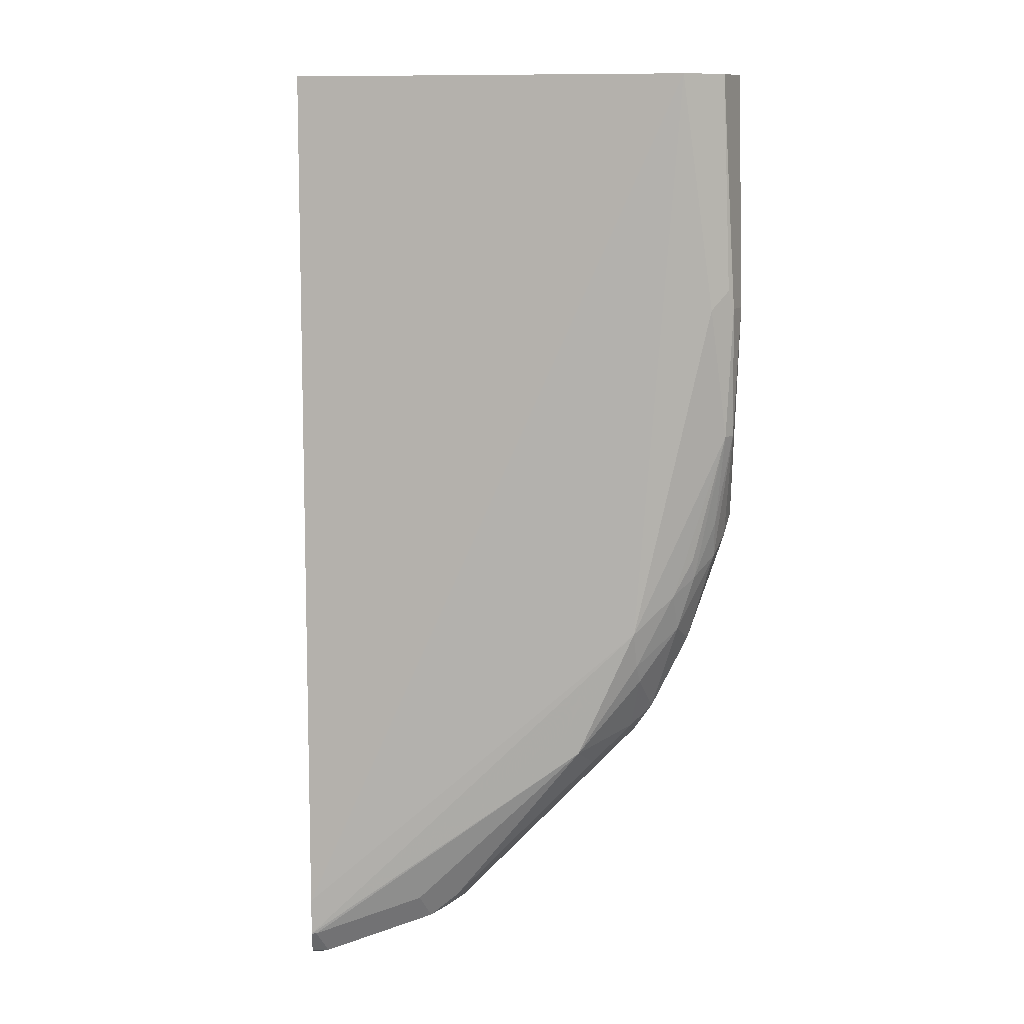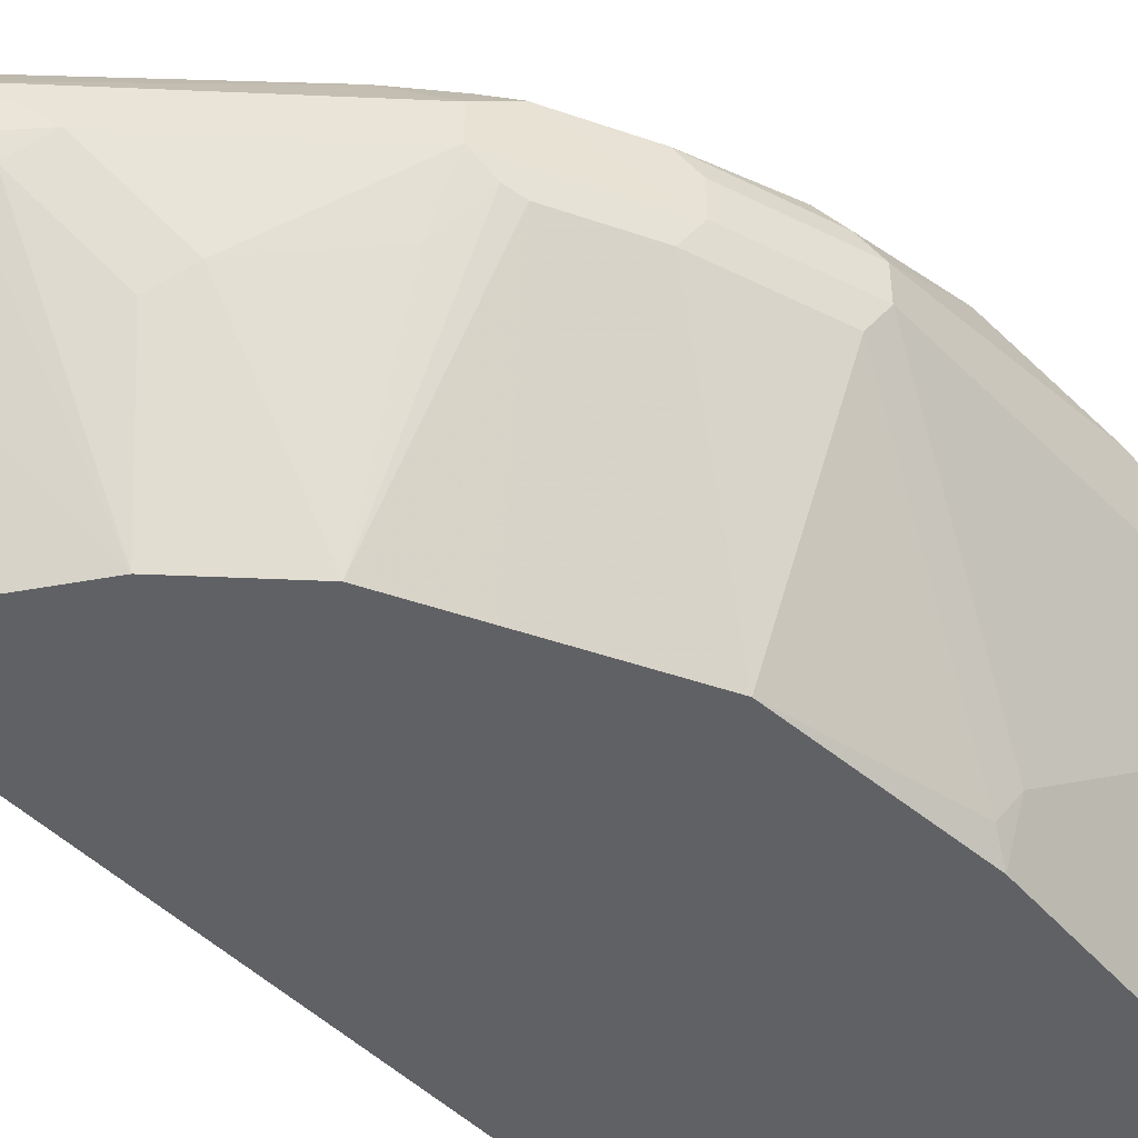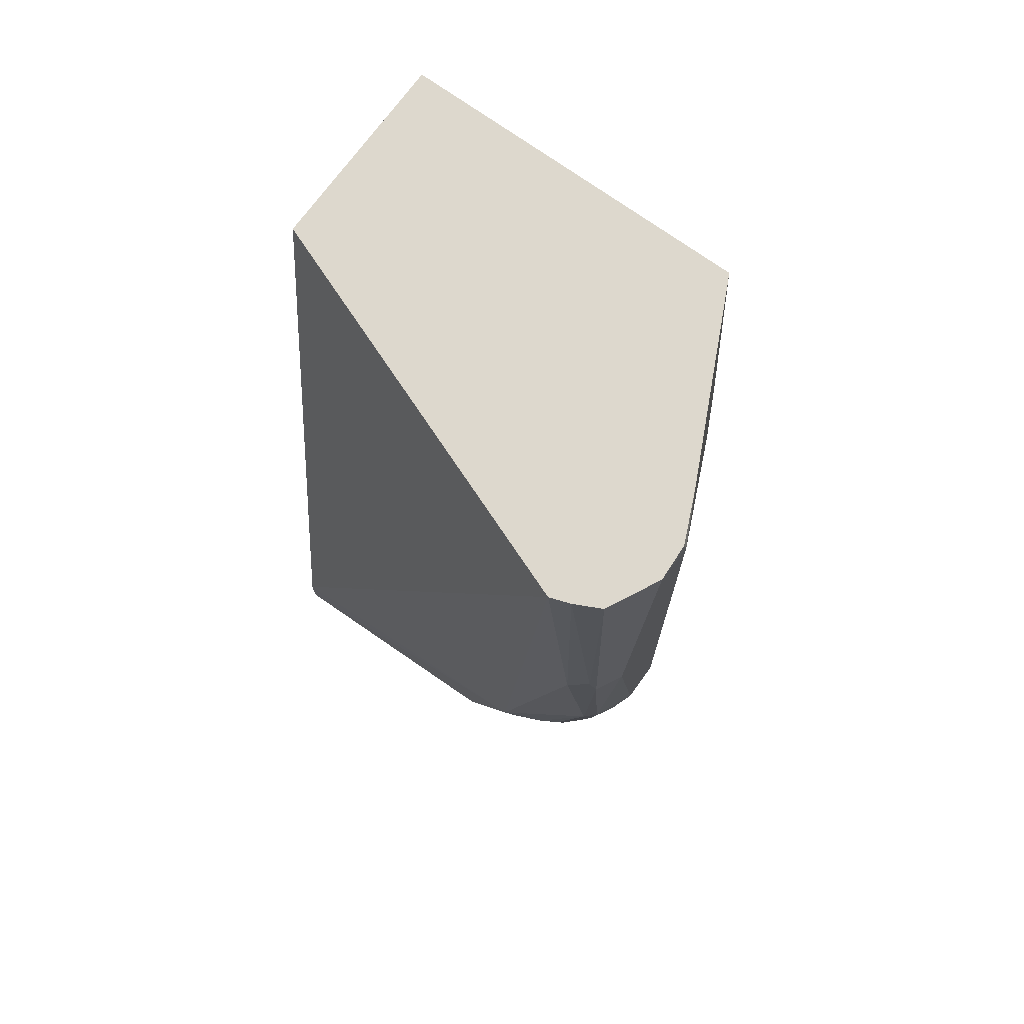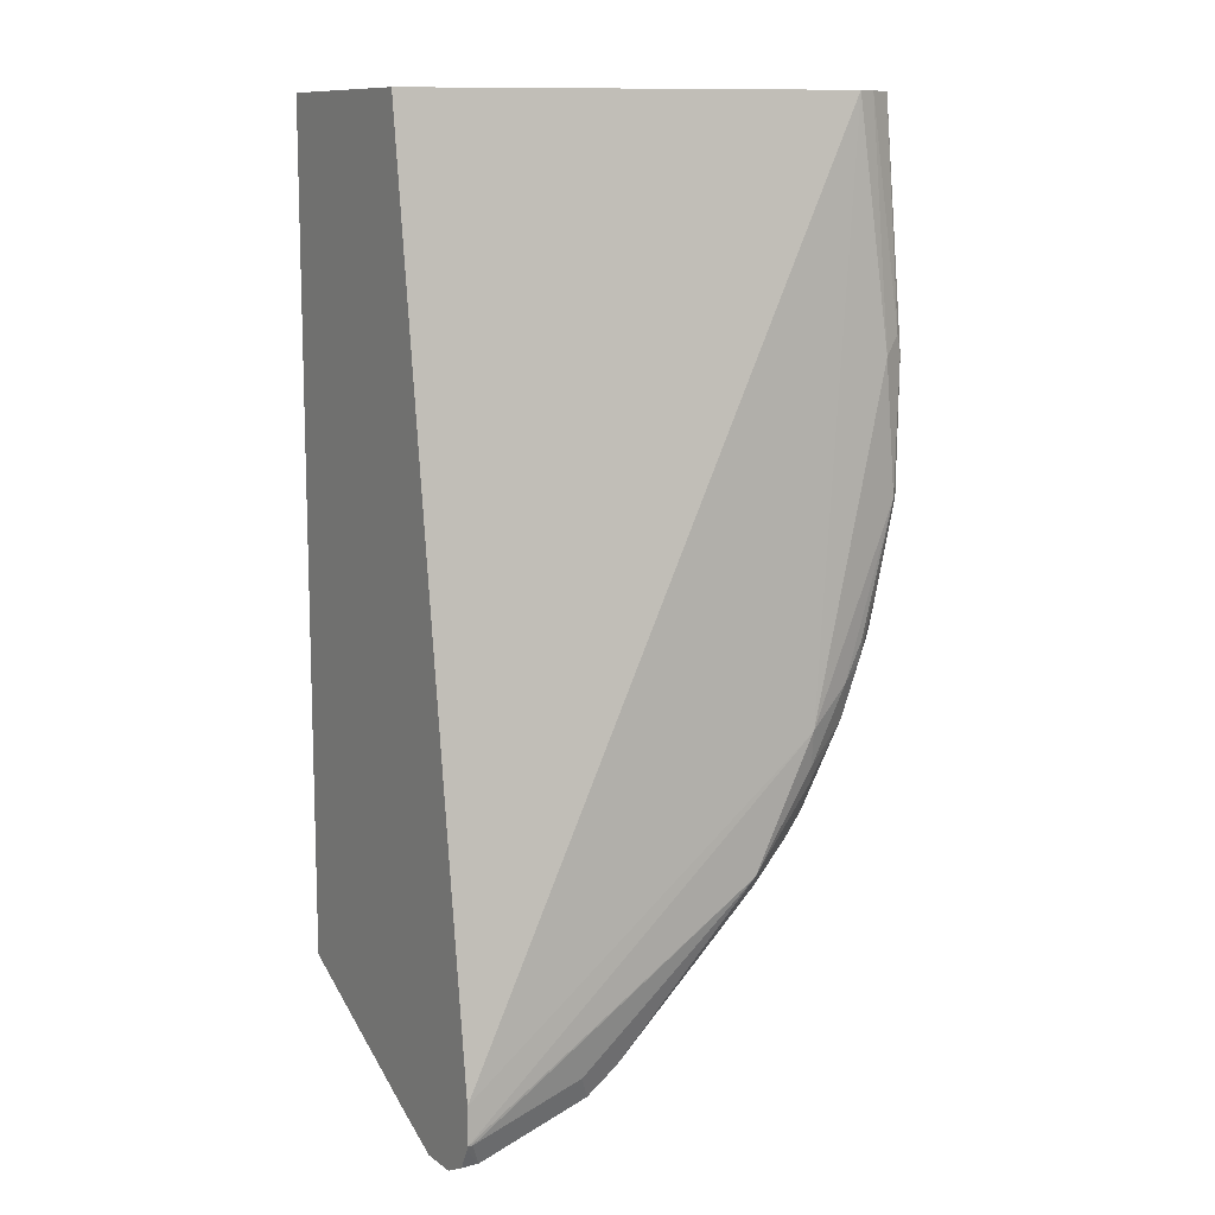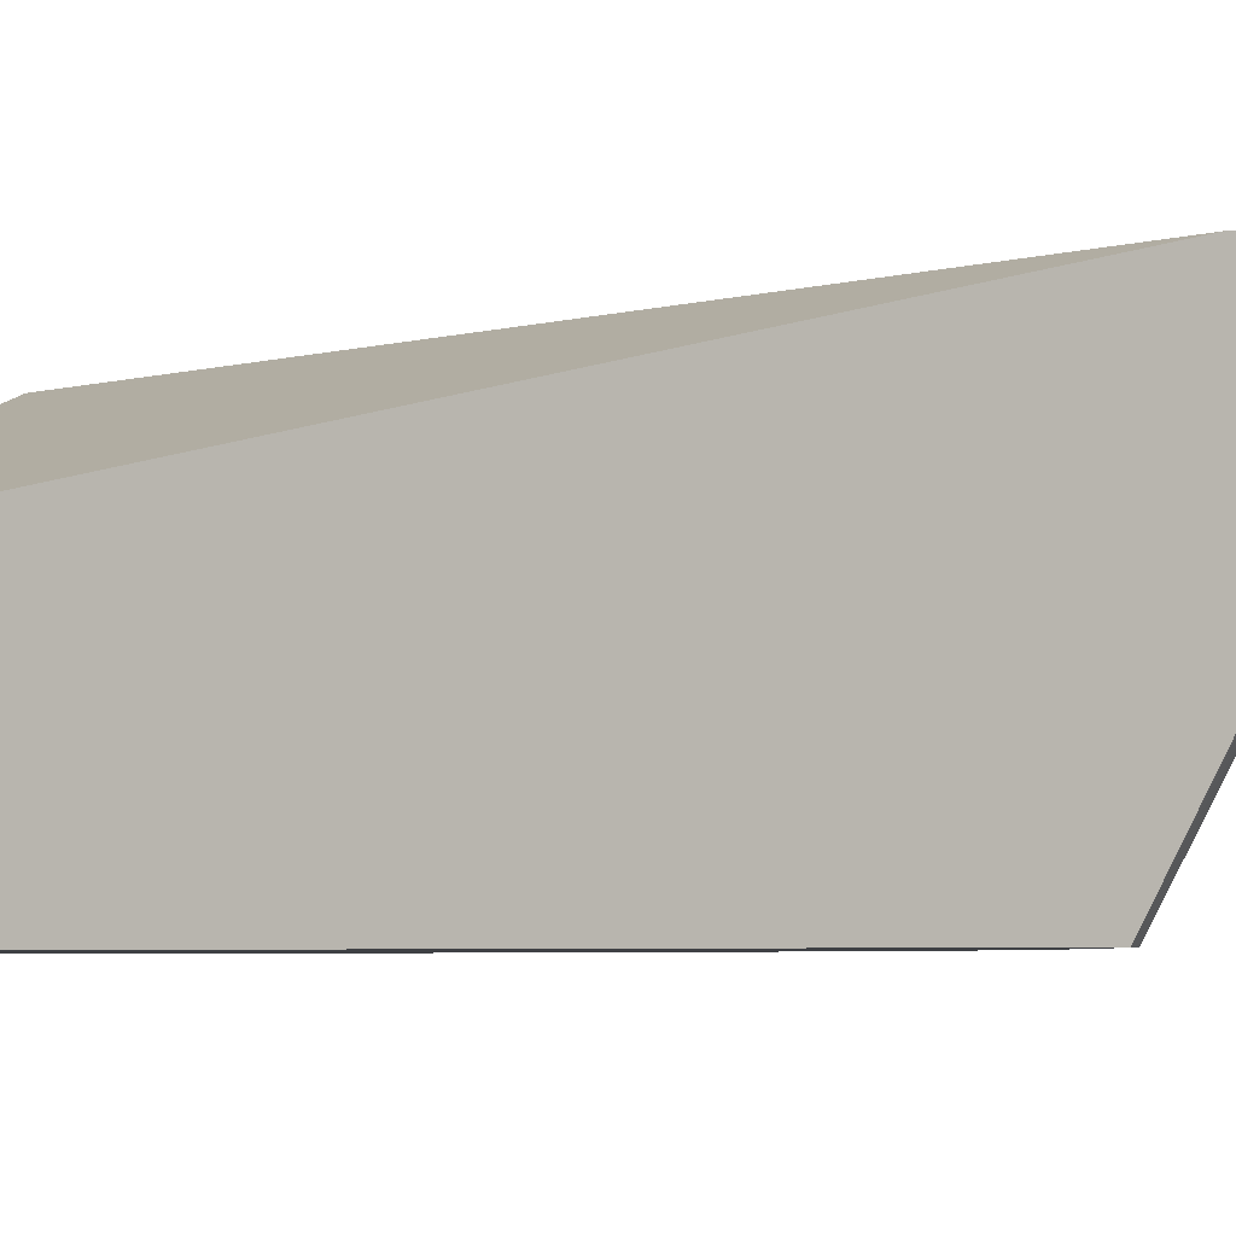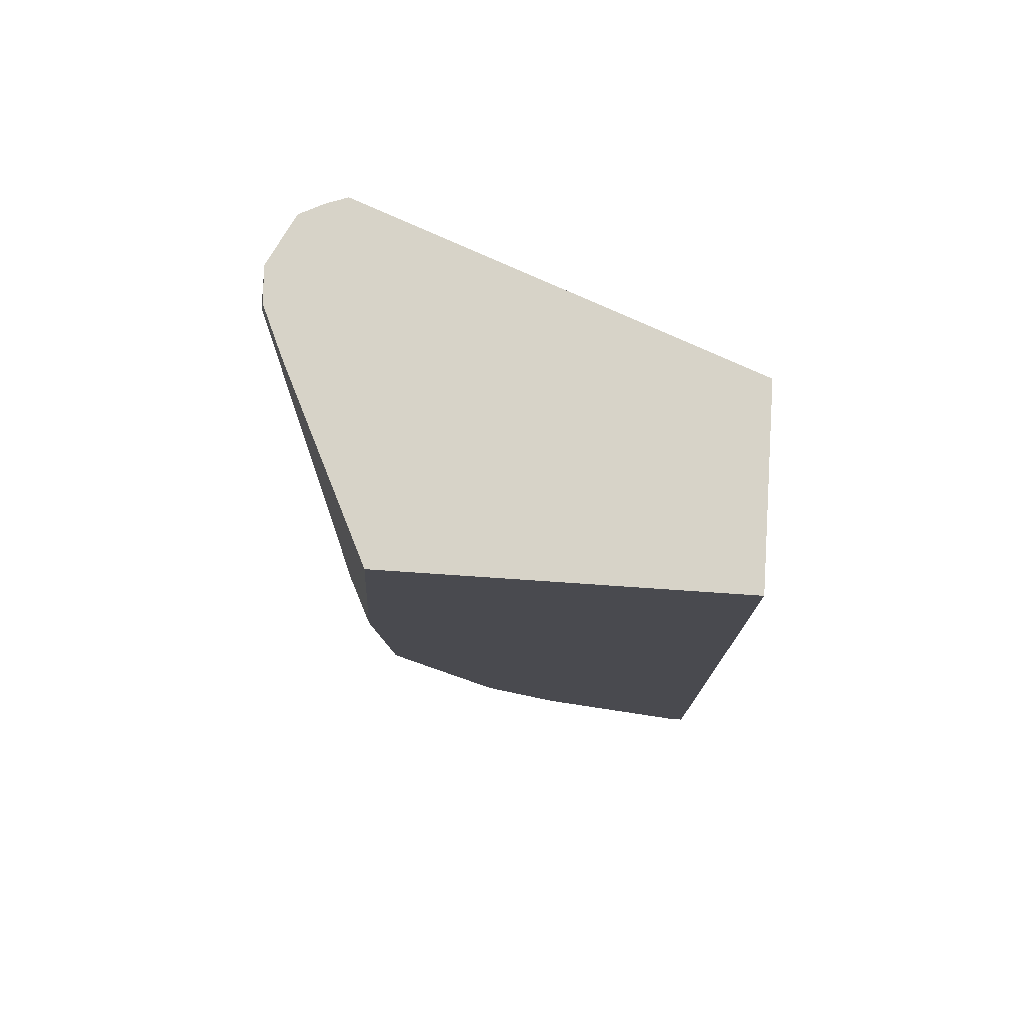
<metadata>
{"format":"obj","ext":"obj","renderer":"f3d","projection":"perspective","resolution":1024,"background":"white","views":[{"elev":11.3,"azim":175.8,"up":"+Z"},{"elev":-47.8,"azim":-137.8,"up":"+Y"},{"elev":72.2,"azim":-144.1,"up":"+Z"},{"elev":11.1,"azim":148.2,"up":"+Z"},{"elev":-4.9,"azim":115.6,"up":"+Y"},{"elev":76.5,"azim":3.9,"up":"+Z"}]}
</metadata>
<code>
v -0.755 0.5909 0.02032
v -0.755 0.5745 0.01639
v -0.7542 0.5753 0.02032
v -0.7509 0.5992 0.02032
v -0.755 0.6073 -0.08211
v -0.7058 0.4731 0.02032
v -0.7449 0.5542 0.02032
v -0.755 0.5745 -0.1806
v -0.7222 0.4924 -0.09849
v -0.7454 0.6102 0.02032
v -0.7496 0.6182 -0.08211
v -0.7509 0.6155 -0.1395
v -0.755 0.5909 -0.1806
v -0.556 0.4731 0.02032
v -0.7125 0.4731 -0.09557
v -0.7167 0.4815 -0.104
v -0.7386 0.5745 -0.2298
v -0.7496 0.5635 -0.186
v -0.7441 0.6128 0.02032
v -0.7468 0.6196 -0.07388
v -0.7386 0.6237 -0.08211
v -0.7468 0.6196 -0.1395
v -0.7441 0.6128 -0.1806
v -0.7448 0.6073 -0.1969
v -0.7509 0.5991 -0.1888
v -0.7386 0.5909 -0.2298
v -0.556 0.5581 0.02032
v -0.556 0.4731 -0.341
v -0.7058 0.4731 -0.1806
v -0.7181 0.5991 -0.2708
v -0.7331 0.5745 -0.2407
v -0.7331 0.5635 -0.2353
v -0.7358 0.6169 0.02032
v -0.7331 0.6182 0.02032
v -0.7247 0.6212 0.02032
v -0.7058 0.6237 -0.2298
v -0.7243 0.6196 -0.2134
v -0.7331 0.6182 -0.1969
v -0.7345 0.6155 -0.2051
v -0.7277 0.6128 -0.2298
v -0.7345 0.5991 -0.238
v -0.556 0.6073 -0.3611
v -0.5623 0.4731 -0.3406
v -0.5663 0.5663 -0.3898
v -0.5581 0.5526 -0.383
v -0.556 0.5526 -0.383
v -0.6904 0.4731 -0.2114
v -0.7099 0.6155 -0.2544
v -0.7078 0.6032 -0.279
v -0.7113 0.5909 -0.2845
v -0.7113 0.5745 -0.2845
v -0.7167 0.5635 -0.2681
v -0.556 0.6073 -0.3775
v -0.6812 0.6196 -0.2872
v -0.7078 0.6196 -0.2462
v -0.5991 0.5335 -0.357
v -0.6292 0.4731 -0.3009
v -0.6155 0.5827 -0.3734
v -0.5581 0.5745 -0.3939
v -0.6237 0.5745 -0.3673
v -0.556 0.5745 -0.3939
v -0.6784 0.4731 -0.2353
v -0.6894 0.6073 -0.2954
v -0.6784 0.5909 -0.3173
v -0.6976 0.5499 -0.2831
v -0.7058 0.5581 -0.279
v -0.714 0.5663 -0.2749
v -0.6784 0.5745 -0.3173
v -0.662 0.5417 -0.3173
v -0.662 0.4731 -0.2681
v -0.556 0.6063 -0.3796
v -0.5581 0.6073 -0.3775
v -0.6073 0.6073 -0.3611
v -0.6258 0.6032 -0.3611
v -0.6484 0.5335 -0.3241
v -0.632 0.5663 -0.357
v -0.6456 0.4731 -0.2845
v -0.6073 0.5909 -0.3775
v -0.6292 0.5909 -0.3666
v -0.5581 0.5909 -0.3939
v -0.6456 0.5745 -0.3501
v -0.556 0.5909 -0.3939
v -0.556 0.6018 -0.3885
v -0.5636 0.6018 -0.3885
v -0.6128 0.6018 -0.372
v -0.6196 0.5991 -0.3693
f 49 54 63
f 45 59 61
f 45 61 46
f 47 52 62
f 48 55 54
f 48 54 49
f 44 60 58
f 49 63 50
f 51 69 65
f 50 64 68
f 50 68 51
f 51 65 66
f 51 66 67
f 51 67 52
f 51 68 69
f 52 67 70
f 44 56 60
f 50 63 64
f 44 59 45
f 30 51 31
f 43 57 56
f 30 48 49
f 30 49 50
f 30 50 51
f 52 70 62
f 31 51 32
f 32 51 52
f 32 52 47
f 35 42 36
f 36 42 53
f 36 53 54
f 36 54 55
f 36 55 37
f 37 40 39
f 37 39 38
f 37 55 40
f 40 55 48
f 43 56 44
f 44 58 59
f 53 71 72
f 60 81 79
f 54 72 73
f 68 81 69
f 69 81 76
f 69 76 75
f 69 77 70
f 71 83 84
f 71 84 72
f 72 84 85
f 72 85 73
f 73 85 74
f 74 85 86
f 74 86 79
f 78 79 85
f 78 85 84
f 78 84 80
f 79 86 85
f 80 84 83
f 80 83 82
f 68 79 81
f 66 70 67
f 65 69 70
f 65 70 66
f 54 73 74
f 54 74 63
f 56 57 60
f 57 69 75
f 57 75 76
f 57 76 60
f 57 77 69
f 58 78 59
f 53 72 54
f 58 60 79
f 59 80 82
f 59 82 61
f 59 78 80
f 60 76 81
f 30 40 48
f 63 74 79
f 63 79 64
f 64 79 68
f 58 79 78
f 29 32 47
f 30 41 40
f 28 44 45
f 5 12 13
f 28 45 46
f 6 15 29
f 6 29 47
f 6 47 62
f 6 62 70
f 6 70 77
f 6 77 57
f 6 57 43
f 6 43 28
f 6 28 14
f 8 16 9
f 8 13 26
f 8 26 17
f 8 17 32
f 8 32 18
f 8 18 16
f 5 11 12
f 4 11 5
f 4 10 11
f 2 9 6
f 1 2 3
f 1 3 7
f 1 7 6
f 1 6 14
f 1 14 27
f 1 27 35
f 1 35 34
f 1 34 33
f 9 16 15
f 1 33 19
f 1 10 4
f 1 4 5
f 1 5 13
f 1 13 8
f 1 8 2
f 2 6 7
f 2 7 3
f 2 8 9
f 1 19 10
f 10 19 11
f 6 9 15
f 11 20 21
f 19 33 20
f 20 33 34
f 20 34 21
f 21 34 35
f 21 35 36
f 21 36 22
f 22 36 37
f 22 37 38
f 22 38 39
f 22 39 23
f 23 39 24
f 24 39 40
f 24 40 41
f 24 41 25
f 26 41 30
f 11 19 20
f 28 43 44
f 18 32 29
f 17 31 32
f 27 42 35
f 17 26 30
f 17 30 31
f 11 22 12
f 12 22 23
f 12 23 24
f 12 24 25
f 12 25 13
f 13 25 41
f 13 41 26
f 14 28 46
f 11 21 22
f 14 61 82
f 14 82 83
f 14 83 71
f 14 71 53
f 14 53 42
f 14 42 27
f 15 16 29
f 14 46 61
f 16 18 29

</code>
